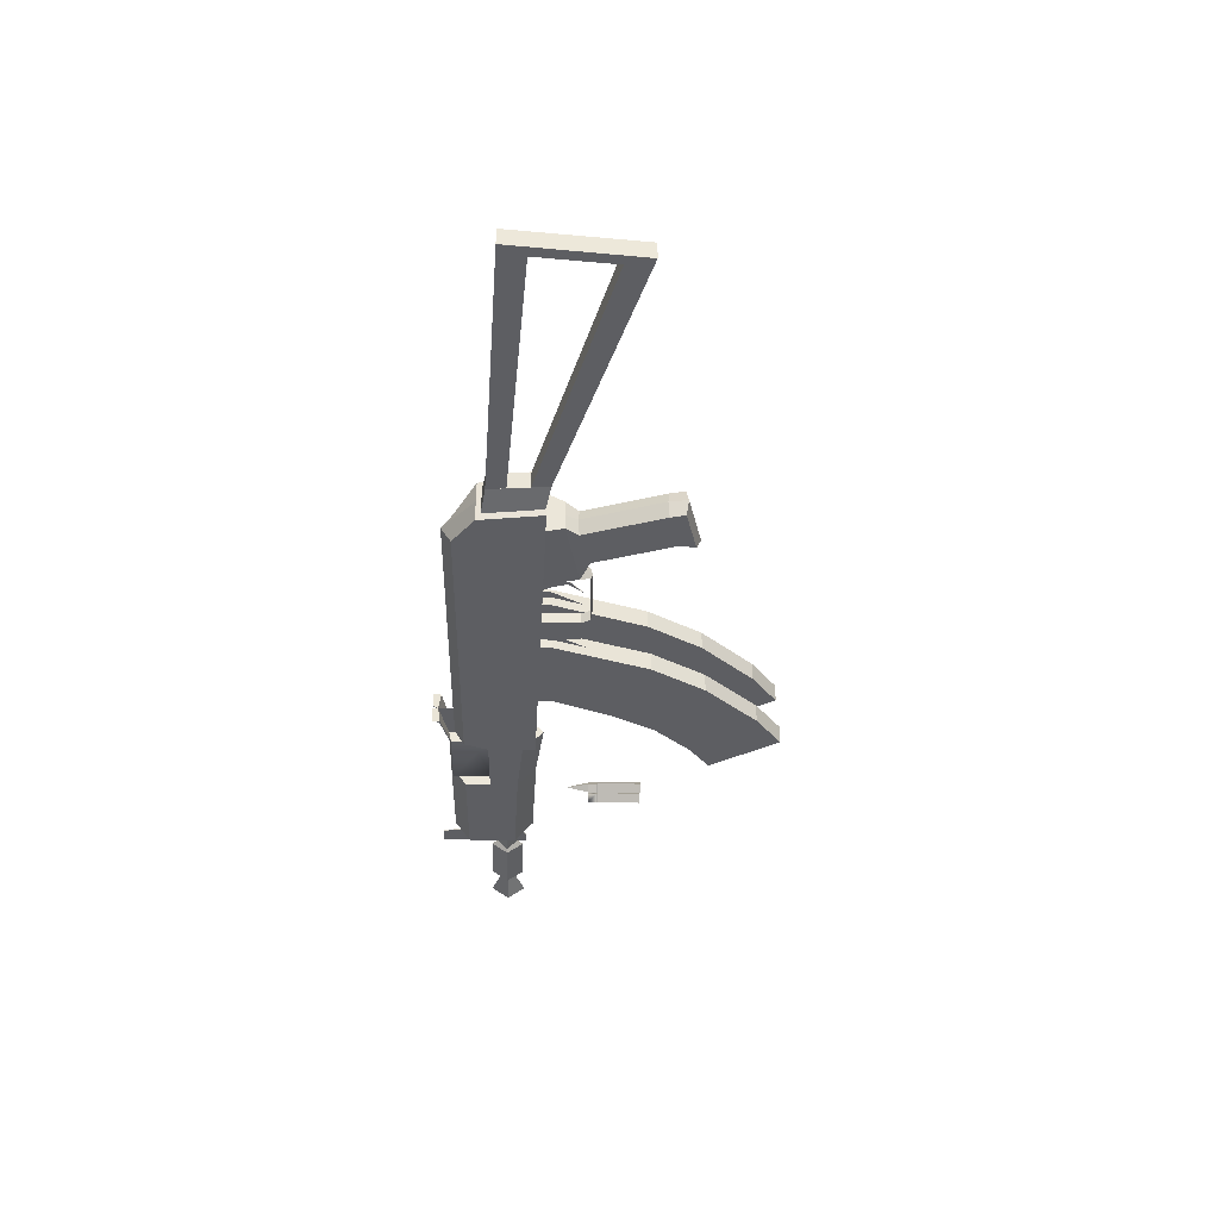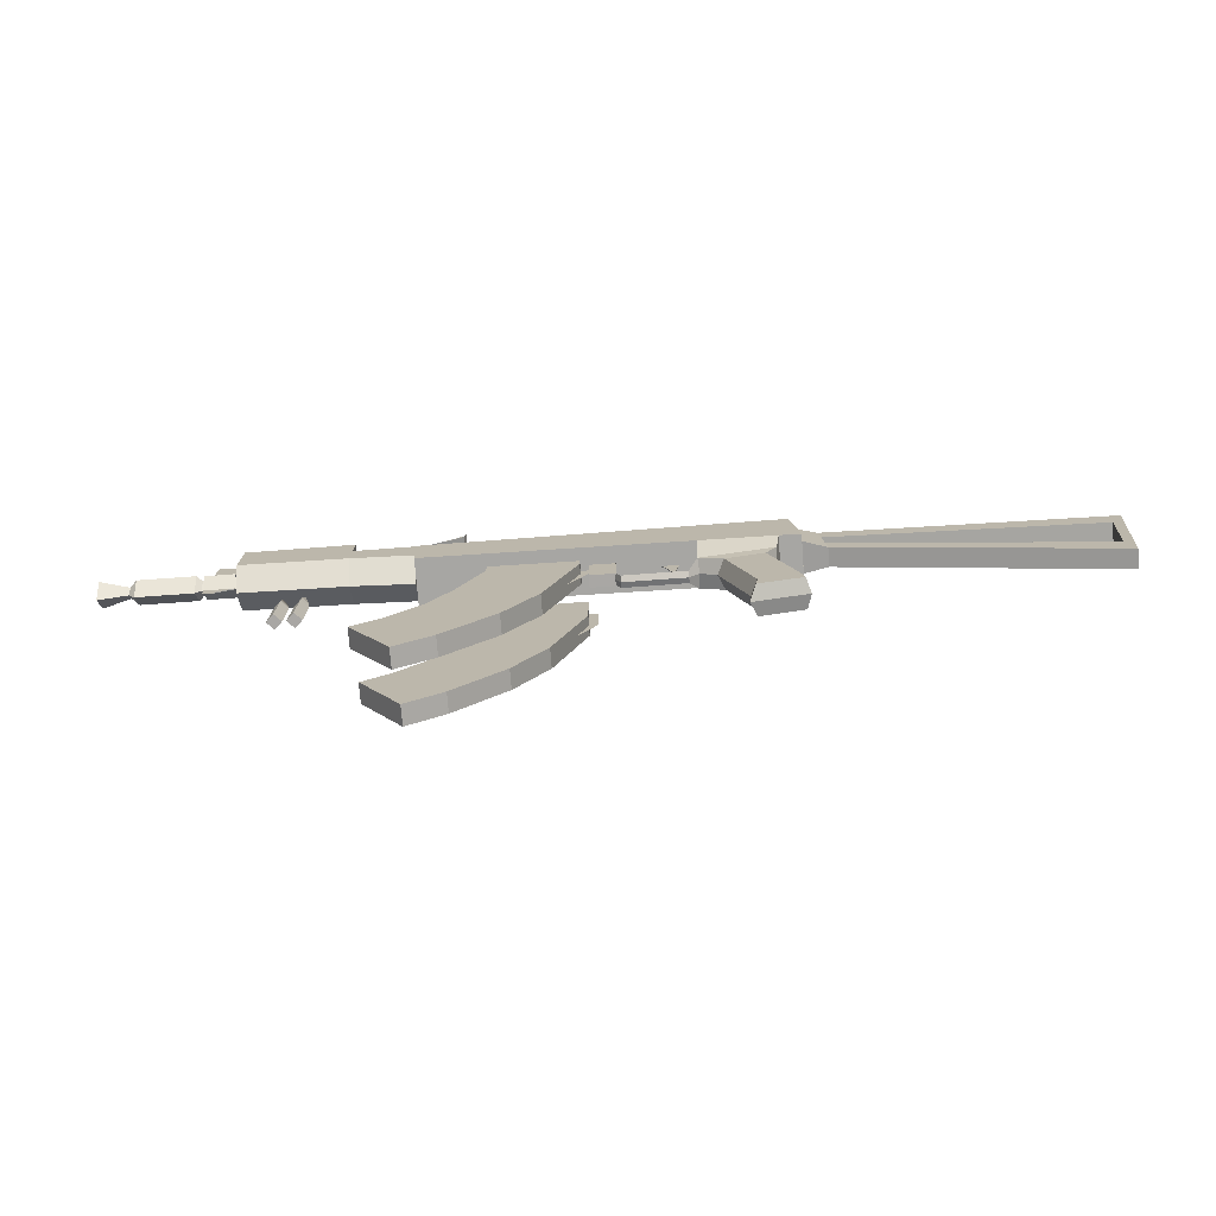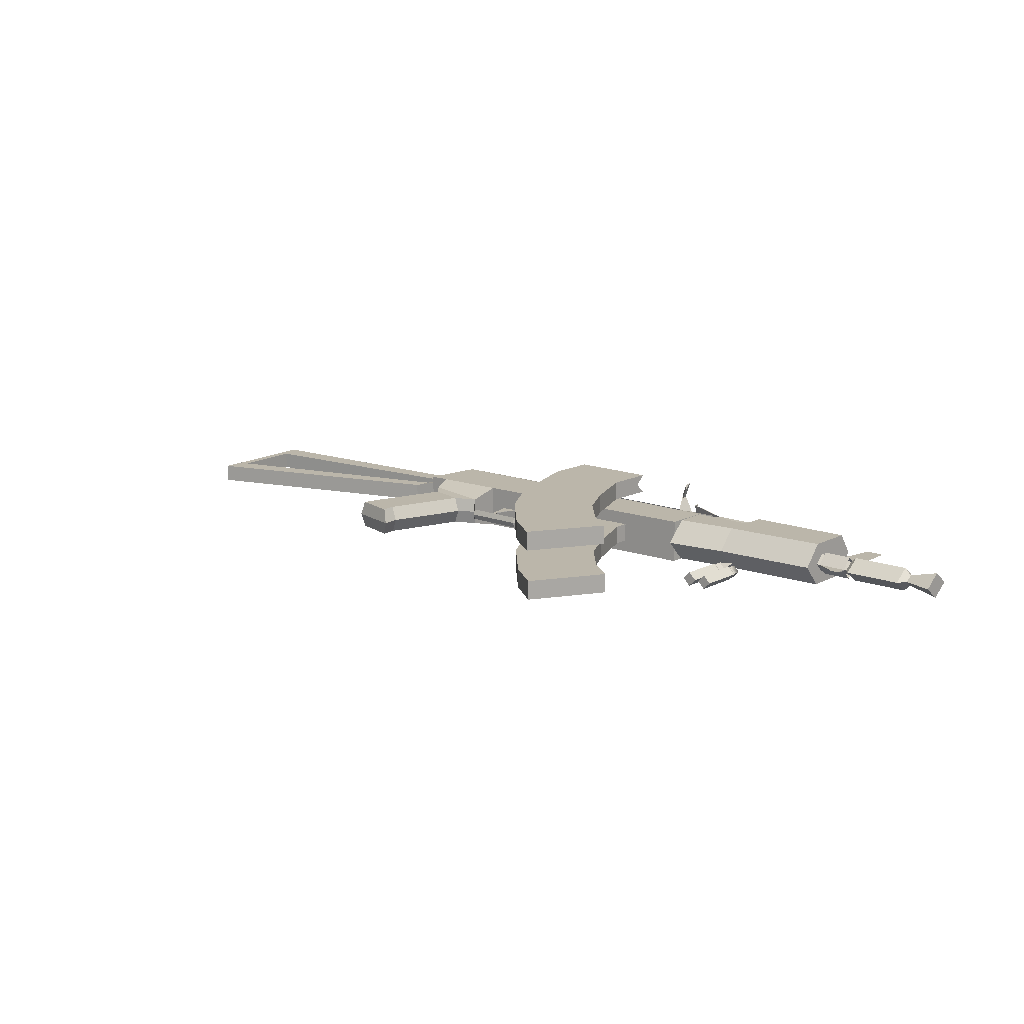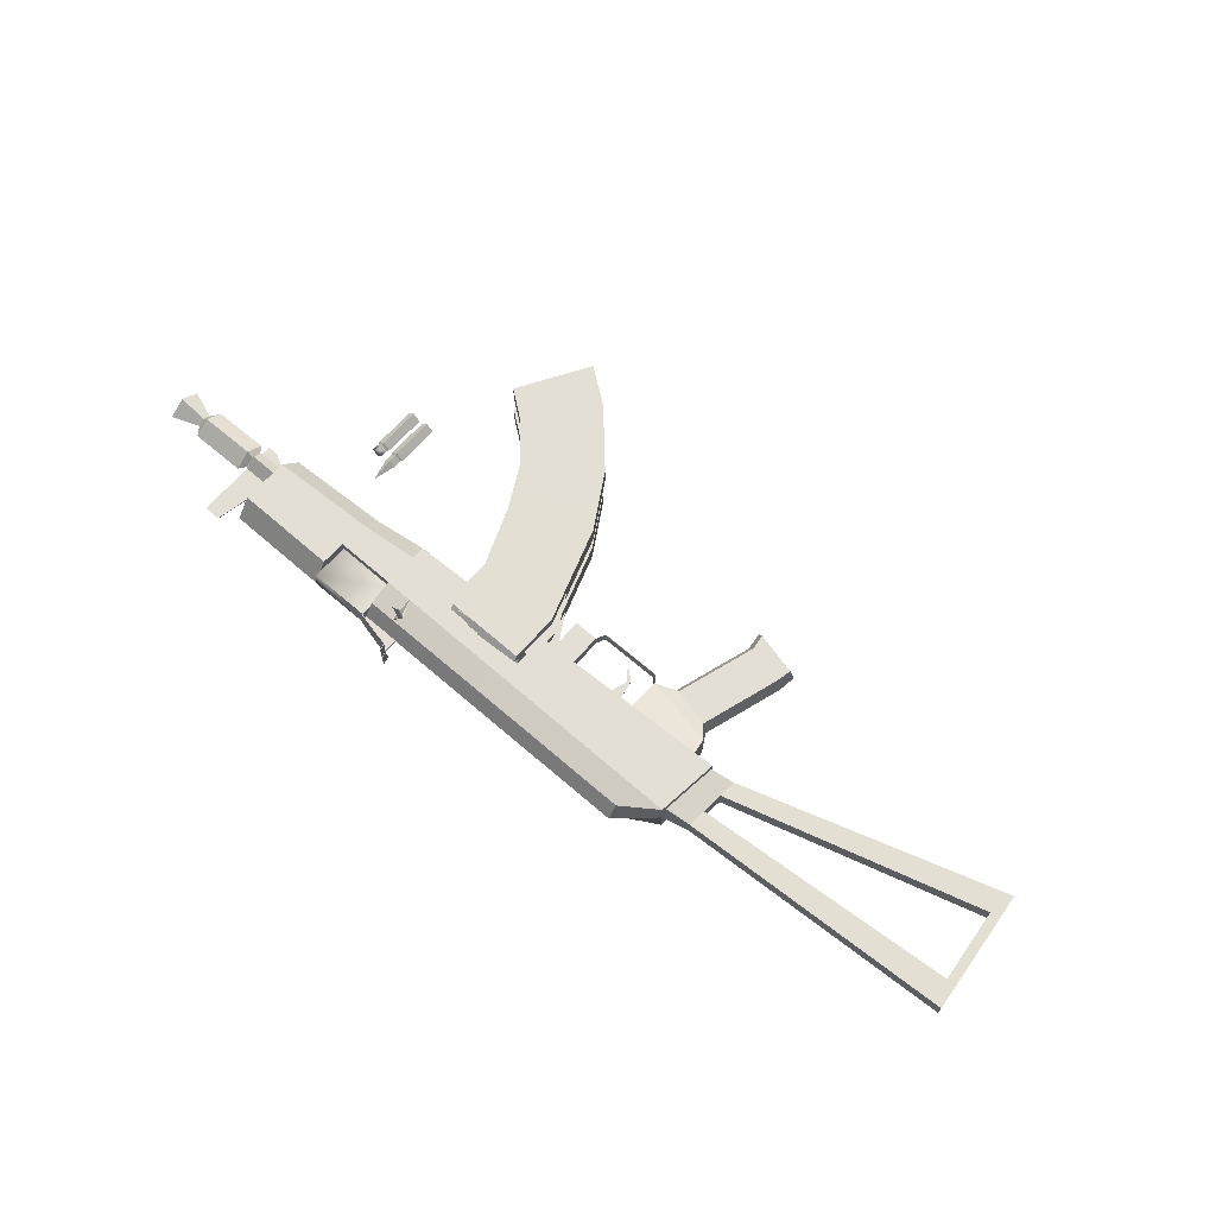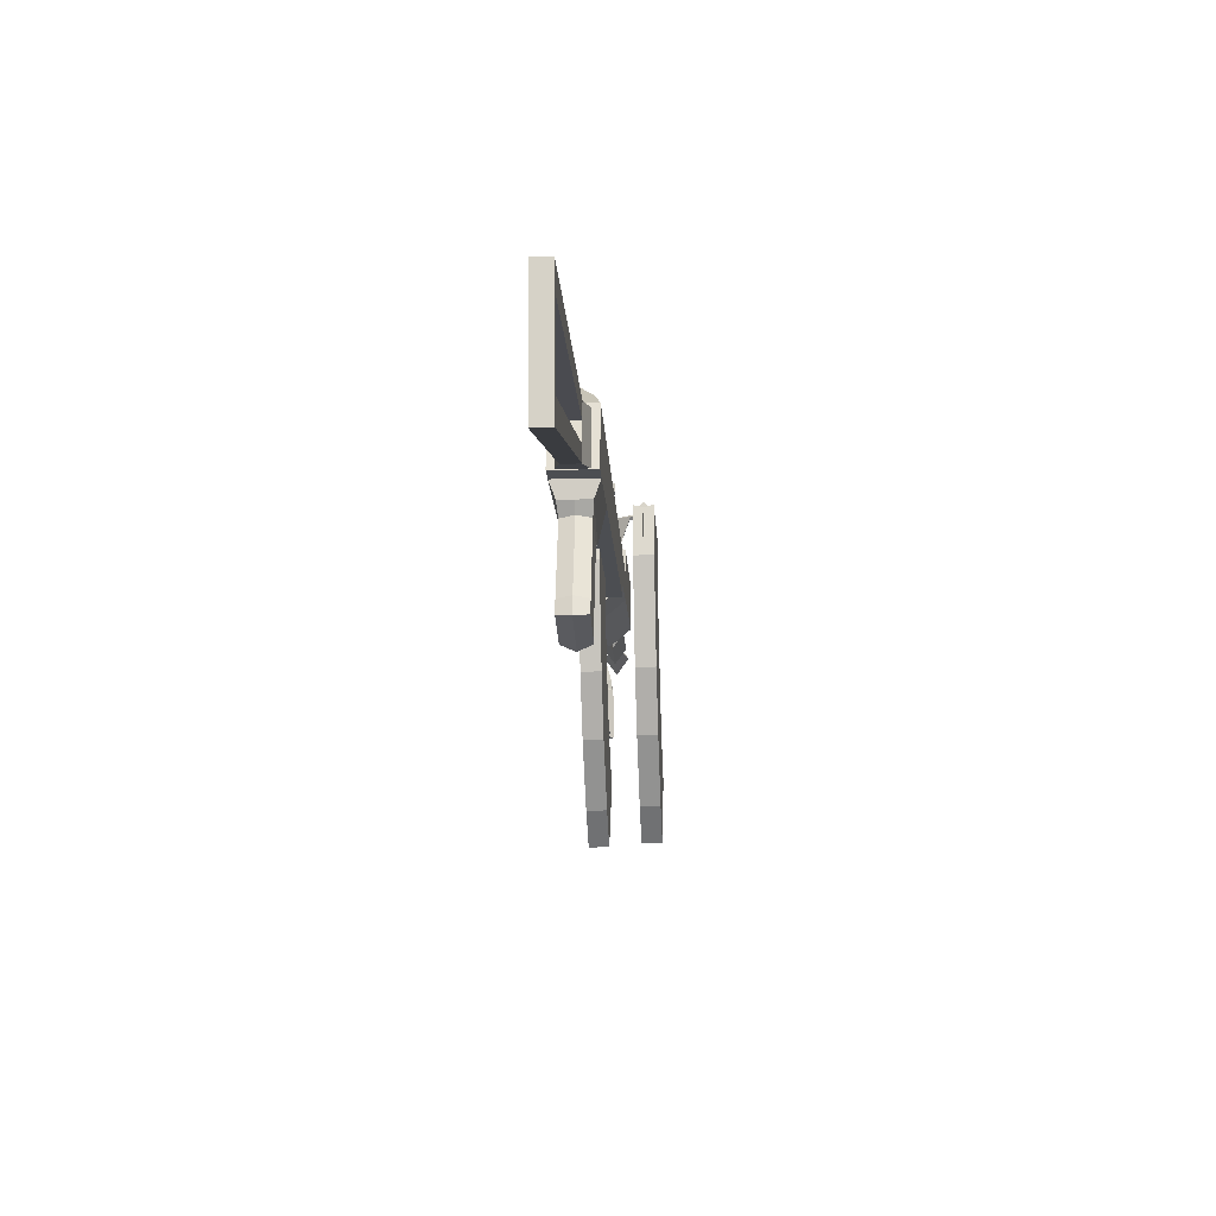
<metadata>
{"format":"obj","ext":"obj","renderer":"f3d","projection":"perspective","resolution":1024,"background":"white","views":[{"elev":-39.3,"azim":-90.7,"up":"+Z"},{"elev":-74.7,"azim":-175.7,"up":"+Y"},{"elev":14.1,"azim":41.3,"up":"+Z"},{"elev":66.3,"azim":-138.7,"up":"+Z"},{"elev":-19.5,"azim":-86.6,"up":"+Y"}]}
</metadata>
<code>
o 762x39_Bullet
v 0.6592 1.147 0.02462
v 0.6592 1.311 0.02462
v 0.6327 1.147 -0.0019
v 0.6327 1.311 -0.0019
v 0.6857 1.147 -0.0019
v 0.6857 1.311 -0.0019
v 0.6592 1.318 0.02136
v 0.6376 1.318 -0.0019
v 0.6808 1.318 -0.0019
v 0.6592 1.349 0.02086
v 0.6373 1.349 -0.0019
v 0.6811 1.349 -0.0019
v 0.6592 1.436 -0.0019
v 0.6592 1.147 -0.02842
v 0.6592 1.311 -0.02842
v 0.6592 1.318 -0.02516
v 0.6592 1.349 -0.02466
f 5 6 2 1
f 2 6 9 7
f 1 2 4 3
f 7 9 12 10
f 4 2 7 8
f 10 12 13
f 8 7 10 11
f 11 10 13
f 5 14 15 6
f 15 16 9 6
f 14 3 4 15
f 16 17 12 9
f 4 8 16 15
f 17 13 12
f 8 11 17 16
f 11 13 17
f 3 14 5 1
o 762x39_BulletEmpty
v 0.7261 1.147 0.02462
v 0.7261 1.311 0.02462
v 0.6995 1.147 -0.0019
v 0.6995 1.311 -0.0019
v 0.7526 1.147 -0.0019
v 0.7526 1.311 -0.0019
v 0.7261 1.318 0.02136
v 0.7044 1.318 -0.0019
v 0.7477 1.318 -0.0019
v 0.7261 1.349 0.02086
v 0.7042 1.349 -0.0019
v 0.7479 1.349 -0.0019
v 0.7261 1.147 -0.02842
v 0.7261 1.311 -0.02842
v 0.7261 1.318 -0.02516
v 0.7261 1.349 -0.02466
f 22 23 19 18
f 19 23 26 24
f 18 19 21 20
f 24 26 29 27
f 21 19 24 25
f 25 24 27 28
f 22 30 31 23
f 31 32 26 23
f 30 20 21 31
f 32 33 29 26
f 21 25 32 31
f 25 28 33 32
f 20 30 22 18
f 29 33 28 27
o AK74U
v -1.025 1.493 0.08347
v -0.9991 1.728 0.08347
v -0.8646 1.851 0
v 0.2945 1.55 0.08347
v 0.2945 1.728 0.08347
v 0.2939 1.819 0.05871
v -0.8646 1.814 0.05871
v -0.9991 1.728 0
v -0.6707 1.378 -0.000877
v -0.948 1.496 0.08347
v -0.672 1.508 0.08347
v -0.9351 1.433 0.05928
v -0.6668 1.384 0.05386
v -0.9347 1.432 0
v -0.7289 1.342 0
v -0.8951 1.386 0.05386
v -0.7533 1.348 0.05386
v -0.9131 1.39 0
v -0.821 1.044 0
v -0.9872 1.088 0.05386
v -0.8454 1.051 0.05386
v -1.005 1.092 0
v -0.8131 0.9753 0
v -0.9988 1.033 0.05386
v -0.8375 0.9933 0.05386
v -1.015 1.024 0
v -0.634 1.339 0
v -0.6341 1.346 0.02141
v -0.4069 1.341 0
v -0.4071 1.348 0.02141
v -0.387 1.381 0
v -0.3912 1.382 0.02141
v -0.3001 1.382 0.02141
v -0.3912 1.521 0.02141
v -0.3001 1.524 0.02141
v -0.9991 1.71 0.05546
v -1.026 1.496 0.05673
v -1.095 1.693 0.03389
v 0.2934 1.857 0
v 0.2945 1.55 0
v 0.2951 1.598 0.08193
v 0.2951 1.727 0.08193
v 0.2951 1.52 0
v 0.2951 1.727 0
v 0.5258 1.622 0.08193
v 0.5258 1.727 0.08193
v 0.5258 1.552 0
v 0.5258 1.727 0
v 0.9186 1.641 0.08193
v 0.9186 1.572 0
v 0.5258 1.822 0.08193
v 0.5258 1.88 0
v 0.9186 1.822 0.08193
v 0.9186 1.88 0
v 0.2938 1.878 0
v 0.2938 1.869 0.04505
v 0.5249 1.871 0.04505
v 0.5258 1.726 0
v 0.2938 1.726 0
v 0.2938 1.726 0.04505
v 0.5249 1.726 0.04505
v 0.1473 1.911 0
v 0.1473 1.903 0.06319
v 0.1407 1.932 0.005705
v 0.1407 1.932 0.06319
v 0.9179 1.676 0.03461
v 1.05 1.676 0.02624
v 0.9179 1.64 0
v 0.9179 1.713 0
v 1.051 1.64 0
v 1.05 1.713 0
v 1.07 1.678 -0.04489
v 1.07 1.739 0
v 1.072 1.615 0
v 0.9339 1.719 0
v 1.043 1.719 0
v 0.9767 1.932 0
v 0.9339 1.677 0.0428
v 1.043 1.677 0.0428
v 0.9339 1.634 0
v 1.043 1.634 0
v 0.9339 1.717 0.001687
v 0.9767 1.932 0.001687
v 0.1953 1.819 0.05871
v 0.1953 1.728 0.08347
v -0.2321 1.728 0.08347
v -0.1853 1.816 0.05871
v -0.2471 1.719 0.08129
v 0.1949 1.719 0.08129
v -0.2471 1.817 0.05141
v 0.1949 1.817 0.05141
v 0.1587 1.796 0.1154
v 0.1587 1.815 0.1223
v 0.1707 1.795 0.1542
v 0.1796 1.815 0.1866
v 0.1475 1.806 0.1188
v 0.1639 1.805 0.1704
v -0.6025 1.49 -0.000998
v -0.5596 1.486 -0.000998
v -0.622 1.58 -0.000998
v -0.5074 1.58 -0.000998
v -0.5886 1.418 -0.000998
v -0.5783 1.427 -0.000998
v -0.5332 1.37 -0.000998
v -1.025 1.493 -0.08347
v -0.9991 1.728 -0.08347
v 0.2945 1.55 -0.08347
v 0.2945 1.728 -0.08347
v 0.2939 1.819 -0.05871
v -0.8646 1.814 -0.05871
v -0.948 1.496 -0.08347
v -0.672 1.508 -0.08347
v -0.9351 1.433 -0.05928
v -0.6668 1.384 -0.05386
v -0.8951 1.386 -0.05386
v -0.7533 1.348 -0.05386
v -0.9872 1.088 -0.05386
v -0.8454 1.051 -0.05386
v -0.9988 1.033 -0.05386
v -0.8375 0.9933 -0.05386
v -0.6341 1.346 -0.02141
v -0.4071 1.348 -0.02141
v -0.3912 1.382 -0.02141
v -0.3001 1.382 -0.02141
v -0.3912 1.521 -0.02141
v -0.3001 1.524 -0.02141
v -1.111 1.476 -0.03467
v -1.095 1.693 -0.03389
v -0.9991 1.71 -0.05546
v -1.026 1.496 -0.05673
v -1.111 1.476 0.03467
v 0.2951 1.598 -0.08193
v 0.2951 1.727 -0.08193
v 0.5258 1.622 -0.08193
v 0.5258 1.727 -0.08193
v 0.9186 1.641 -0.08193
v 0.5258 1.822 -0.08193
v 0.9186 1.822 -0.08193
v 0.2938 1.869 -0.04505
v 0.5249 1.871 -0.04505
v 0.2938 1.726 -0.04505
v 0.5249 1.726 -0.04505
v 0.1473 1.902 -0.06319
v 0.1407 1.932 -0.005705
v 0.1407 1.932 -0.06319
v 0.9179 1.676 -0.03461
v 1.05 1.676 -0.02624
v 1.07 1.678 0.04489
v 0.9339 1.677 -0.0428
v 1.043 1.677 -0.0428
v 0.9339 1.717 -0.001728
v 0.9767 1.932 -0.001728
v 1.282 1.681 -0.04489
v 1.281 1.743 0
v 1.283 1.618 0
v 1.282 1.681 0.04489
v 1.306 1.681 -0.01995
v 1.306 1.709 0
v 1.307 1.653 0
v 1.306 1.681 0.01995
v 1.412 1.683 -0.04827
v 1.412 1.75 0
v 1.414 1.615 0
v 1.412 1.683 0.04827
v -2.083 1.161 -0.03467
v -2.083 1.161 0.03467
v -2.13 1.626 0.03389
v -2.13 1.626 -0.03389
v -1.1 1.623 0.03405
v -1.106 1.543 0.03451
v -2.056 1.259 0.03451
v -2.084 1.536 0.03405
v -1.106 1.543 -0.0345
v -1.1 1.623 -0.03406
v -2.057 1.259 -0.0345
v -2.085 1.536 -0.03406
v -0.6025 1.49 0.001132
v -0.5596 1.486 0.001132
v -0.622 1.58 0.001132
v -0.5074 1.58 0.001132
v -0.5886 1.418 0.001131
v -0.5783 1.427 0.001131
v -0.5332 1.37 0.001131
v 0.2934 1.855 0.001651
v 0.2938 1.878 0.001651
v 0.1473 1.911 0.001651
v 0.1485 1.855 0.001651
v 0.2934 1.855 -0.001692
v 0.2938 1.878 -0.001692
v 0.1473 1.911 -0.001692
v 0.1485 1.855 -0.001692
v 1.043 1.717 0.001651
v 1.039 1.932 0.001651
v 0.9339 1.636 0.001651
v 1.043 1.636 0.001651
v 1.003 1.601 0.001651
v 1.043 1.601 0.001651
v 1.043 1.717 -0.001733
v 1.039 1.932 -0.001733
v 0.9339 1.636 -0.001733
v 1.043 1.636 -0.001733
v 1.003 1.601 -0.001733
v 1.043 1.601 -0.001733
v 0.1497 1.912 0
v 0.1505 1.906 0.06319
v 0.1432 1.932 0.006055
v 0.1505 1.906 -0.06319
v 0.1431 1.932 -0.005705
v 0.291 1.883 0
v 0.291 1.873 0.04505
v 0.1431 1.932 0.06319
v 0.291 1.873 -0.04505
v 0.1431 1.932 -0.06319
f 37 38 118 119 35 34 43 44
f 44 43 45 46
f 41 35 40 36
f 35 119 120 40
f 140 73 37 44 145
f 68 66 157 159
f 144 146 47 45 43
f 50 49 53 54
f 46 45 49 50
f 45 47 51 49
f 42 46 50 48
f 52 54 58 56
f 48 50 54 52
f 49 51 55 53
f 59 56 58 57
f 53 55 59 57
f 54 53 57 58
f 42 147 145 44 46
f 46 42 60 61
f 61 60 62 63
f 63 62 64 65
f 68 67 65 66
f 66 65 156 157
f 162 161 71 69
f 36 40 120 117 39 72
f 138 144 43 34
f 74 75 77 76
f 78 79 75 74
f 76 80 78 74
f 82 86 84 79 78
f 78 80 83 82
f 38 37 73 92
f 85 84 86 87
f 81 79 84 85
f 88 89 90 85
f 90 89 93 94
f 81 168 166 77 75 79
f 89 88 92 93
f 172 245 242 88
f 98 244 239 97
f 224 220 219 223
f 39 38 92 72
f 83 87 86 82
f 101 103 100 99
f 104 102 99 100
f 100 103 107 181
f 180 104 106 105
f 109 108 111 112
f 112 111 113 114
f 236 234 228 230
f 115 116 110 108
f 118 38 39 117
f 65 67 158 156
f 121 122 124 123
f 125 122 124 126
f 126 124 129
f 125 127 130 129
f 124 122 129
f 128 127 125 126
f 128 126 129 130
f 127 128 130
f 125 129 122
f 131 133 134 132
f 132 136 135 131
f 136 137 135
f 140 145 144 138 139 141
f 145 147 146 144
f 41 36 143 139
f 149 151 150 148
f 147 149 148 146
f 146 148 51 47
f 42 48 149 147
f 52 56 153 151
f 48 52 151 149
f 148 150 55 51
f 59 152 153 56
f 150 152 59 55
f 151 153 152 150
f 147 154 60 42
f 154 155 62 60
f 155 156 64 62
f 159 157 156 158
f 163 162 161 160
f 70 69 71 164
f 164 70 163 160
f 36 72 142 143
f 165 76 77 166
f 167 165 166 168
f 76 165 167 80
f 169 167 168 170 171
f 167 169 83 80
f 141 92 73 140
f 85 87 171 170
f 81 85 170 168
f 88 85 173 172
f 173 175 174 172
f 172 174 92 88
f 97 239 237 95
f 176 240 245 172
f 142 72 92 141
f 83 169 171 87
f 101 179 180 103
f 104 180 179 102
f 104 100 181 106
f 181 107 188 189
f 109 183 182 108
f 183 114 113 182
f 184 108 110 185
f 139 143 142 141
f 138 34 35 41 139
f 103 180 105 107
f 189 188 192 193
f 107 105 186 188
f 105 106 187 186
f 106 181 189 187
f 191 193 197 195
f 188 186 190 192
f 187 189 193 191
f 186 187 191 190
f 196 194 195 197
f 190 191 195 194
f 193 192 196 197
f 192 190 194 196
f 160 164 199 198
f 71 161 201 200
f 198 199 200 201
f 71 200 205 202
f 199 164 203 204
f 198 201 209 208
f 200 199 204 205
f 201 161 207 209
f 160 198 208 206
f 61 154 147 46
f 155 154 61 63
f 63 65 64 156 155
f 210 211 213 212
f 211 210 214 215
f 215 214 216
f 133 131 210 212
f 137 136 215 216
f 135 137 216 214
f 132 134 213 211
f 131 135 214 210
f 134 133 212 213
f 136 132 211 215
f 220 217 218 219
f 224 223 222 221
f 206 203 202 207
f 209 205 204 208
f 208 204 203 206
f 205 209 207 202
f 228 227 229 230
f 226 116 115 225
f 234 236 235 233
f 232 231 184 185
f 235 229 227 233
f 242 237 238 243
f 237 239 244 238
f 242 245 240 237
f 237 240 246 241
f 96 238 244 98
f 178 246 240 176
f 177 241 246 178
f 95 237 241 177
f 89 243 238 96
f 88 242 243 89
f 177 178 176 95
f 97 95 96 98
f 96 95 218 89
f 176 172 222 223
f 85 90 94 91
f 85 91 175 173
o AK74U_Mag_Empty
v -0.27 1.484 0.03389
v -0.27 1.666 0.03389
v 0.04861 1.484 0.03389
v 0.04861 1.666 0.03389
v -0.1482 1.127 0.03433
v 0.1382 1.262 0.03433
v -0.0252 0.9236 0.03418
v 0.223 1.106 0.03418
v 0.1613 0.7231 0.03418
v 0.3503 0.966 0.03418
v 0.2958 0.6256 0.03418
v -0.27 1.628 -0.0019
v 0.4529 0.8903 0.03418
v -0.27 1.656 -0.0019
v -0.27 1.484 -0.0019
v -0.3009 1.628 -0.0019
v 0.04861 1.484 -0.0019
v 0.04861 1.628 -0.0019
v -0.3009 1.484 -0.0019
v -0.2283 1.361 -0.0019
v -0.27 1.484 -0.03769
v -0.27 1.666 -0.03769
v 0.04861 1.484 -0.03769
v 0.04861 1.666 -0.03769
v -0.1482 1.127 -0.03813
v 0.1382 1.262 -0.03813
v -0.0252 0.9236 -0.03798
v 0.223 1.106 -0.03798
v 0.1613 0.7231 -0.03798
v 0.3503 0.966 -0.03798
v 0.2958 0.6256 -0.03798
v 0.4529 0.8903 -0.03798
f 259 278 276 256
f 263 264 250 249
f 249 250 248 247
f 275 277 257 255
f 264 258 248 250
f 252 272 269 263 249
f 249 247 251 252
f 254 253 255 256
f 252 251 253 254
f 254 274 272 252
f 273 275 255 253
f 256 276 274 254
f 256 255 257 259
f 257 277 278 259
f 258 248 260
f 271 273 253 251
f 267 271 251 247 261
f 247 248 258 261
f 261 258 262 265
f 261 265 266
f 263 269 270 264
f 269 267 268 270
f 264 270 268 258
f 269 272 271 267
f 274 276 275 273
f 272 274 273 271
f 276 278 277 275
f 258 260 268
f 267 261 258 268
o AK74U_Mag_Full
v -0.2846 1.492 0.2196
v -0.2846 1.674 0.2196
v 0.03399 1.492 0.2196
v 0.03399 1.674 0.2196
v -0.1628 1.135 0.2201
v 0.1235 1.27 0.2201
v -0.03982 0.9317 0.2199
v 0.2084 1.114 0.2199
v 0.1467 0.7312 0.2199
v 0.3357 0.9741 0.2199
v 0.2812 0.6337 0.2199
v -0.2846 1.636 0.1839
v 0.4382 0.8984 0.2199
v -0.2846 1.665 0.1839
v -0.2846 1.492 0.1839
v -0.3155 1.636 0.1839
v 0.03399 1.492 0.1839
v 0.03399 1.636 0.1839
v -0.3155 1.492 0.1839
v -0.2429 1.369 0.1839
v -0.2846 1.492 0.1481
v -0.2846 1.674 0.1481
v 0.03399 1.492 0.1481
v 0.03399 1.674 0.1481
v -0.1628 1.135 0.1476
v 0.1235 1.27 0.1476
v -0.03982 0.9317 0.1478
v 0.2084 1.114 0.1478
v 0.1467 0.7312 0.1478
v 0.3357 0.9741 0.1478
v 0.2812 0.6337 0.1478
v 0.4382 0.8984 0.1478
v -0.2796 1.659 0.2115
v -0.1158 1.667 0.2115
v -0.2809 1.685 0.185
v -0.1171 1.694 0.185
v -0.2783 1.632 0.185
v -0.1145 1.641 0.185
v -0.1086 1.667 0.2083
v -0.1097 1.689 0.185
v -0.1075 1.646 0.185
v -0.07767 1.669 0.2078
v -0.07876 1.691 0.185
v -0.07658 1.647 0.185
v 0.008722 1.673 0.185
v -0.2796 1.659 0.1585
v -0.1158 1.667 0.1585
v -0.1086 1.667 0.1617
v -0.07767 1.669 0.1622
f 312 316 319 317
f 311 312 314 313
f 317 319 322 320
f 314 312 317 318
f 320 322 323
f 318 317 320 321
f 321 320 323
f 325 326 319 316
f 324 313 314 325
f 326 327 322 319
f 314 318 326 325
f 327 323 322
f 318 321 327 326
f 321 323 327
f 313 324 315 311
f 291 310 308 288
f 295 296 282 281
f 281 282 280 279
f 307 309 289 287
f 296 290 280 282
f 284 304 301 295 281
f 281 279 283 284
f 286 285 287 288
f 284 283 285 286
f 286 306 304 284
f 305 307 287 285
f 288 308 306 286
f 288 287 289 291
f 289 309 310 291
f 290 280 292
f 303 305 285 283
f 299 303 283 279 293
f 279 280 290 293
f 293 290 294 297
f 293 297 298
f 295 301 302 296
f 301 299 300 302
f 296 302 300 290
f 301 304 303 299
f 306 308 307 305
f 304 306 305 303
f 308 310 309 307
f 290 292 300
f 299 293 290 300

</code>
